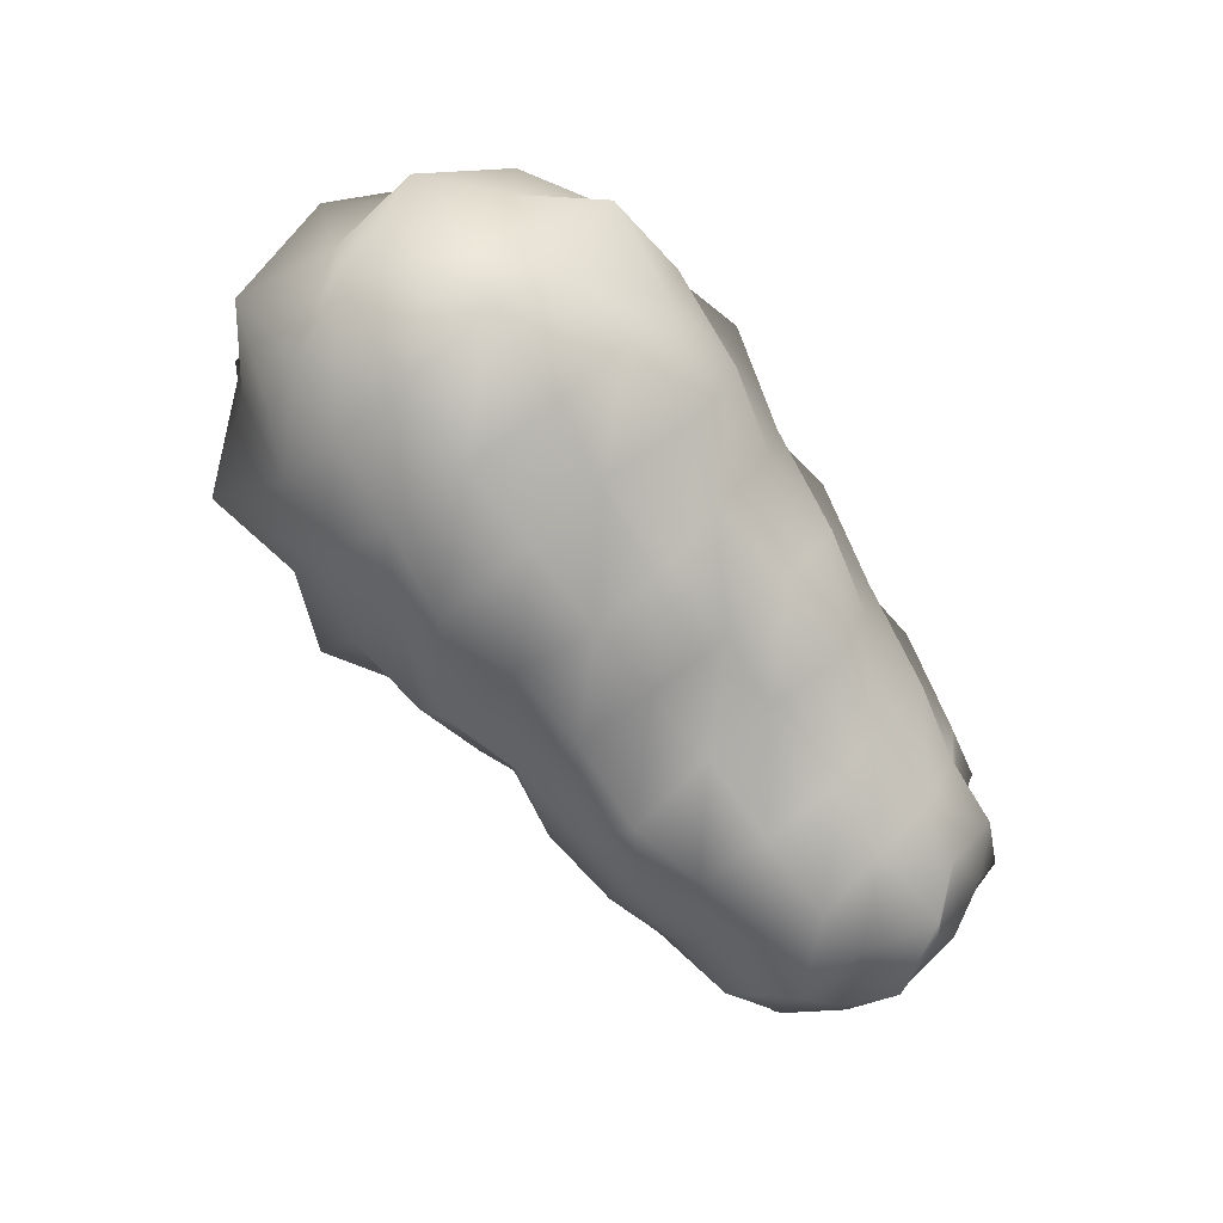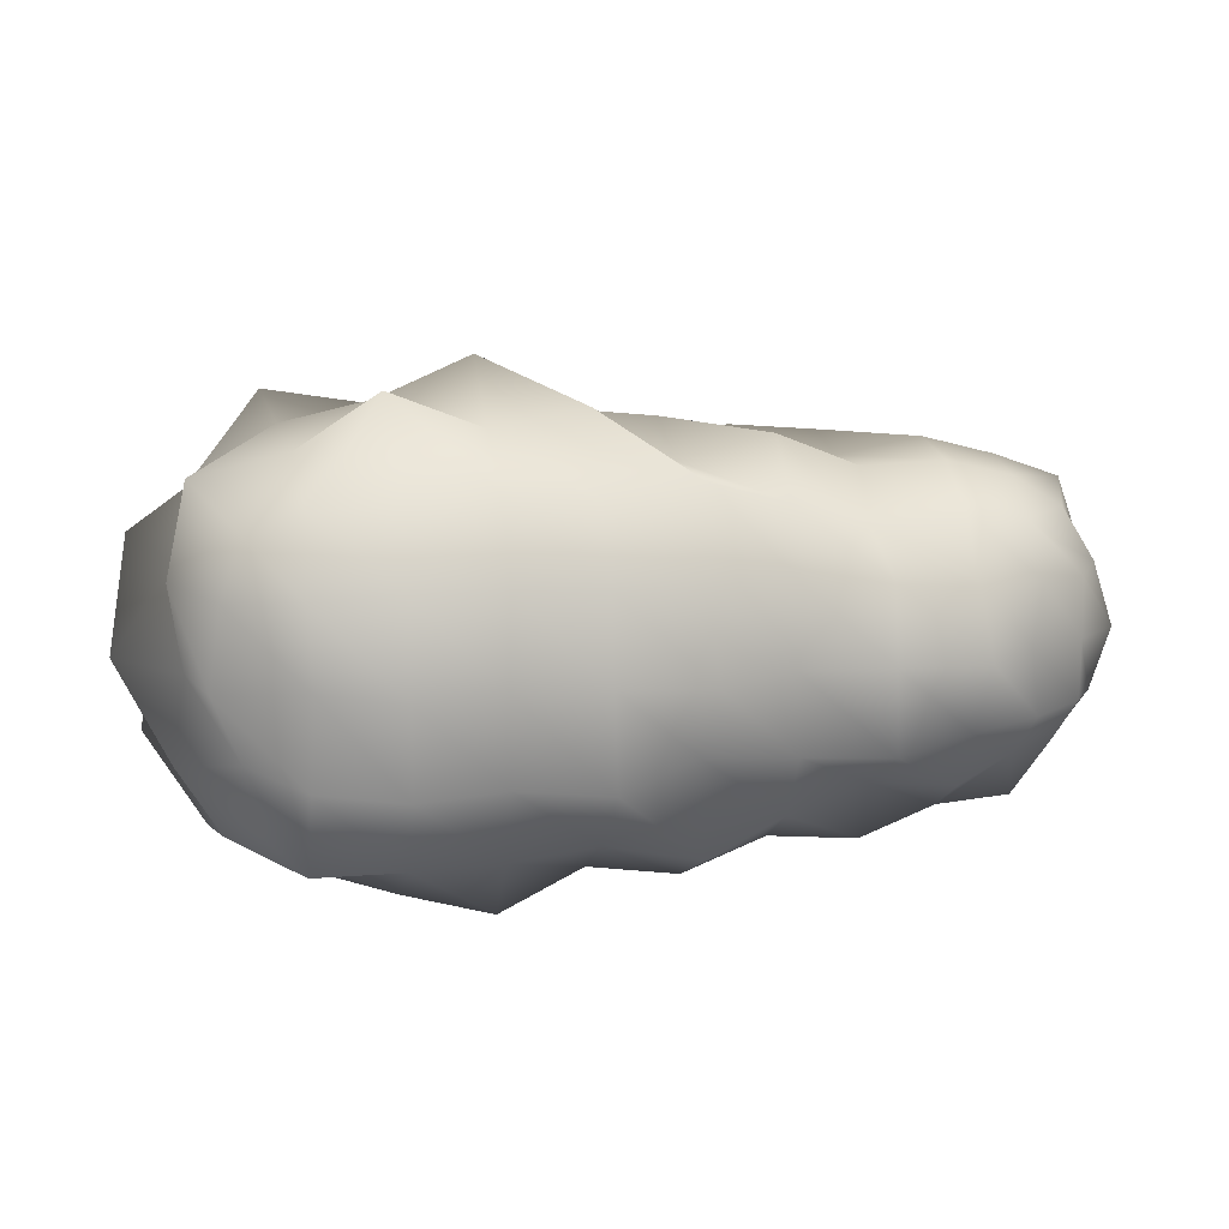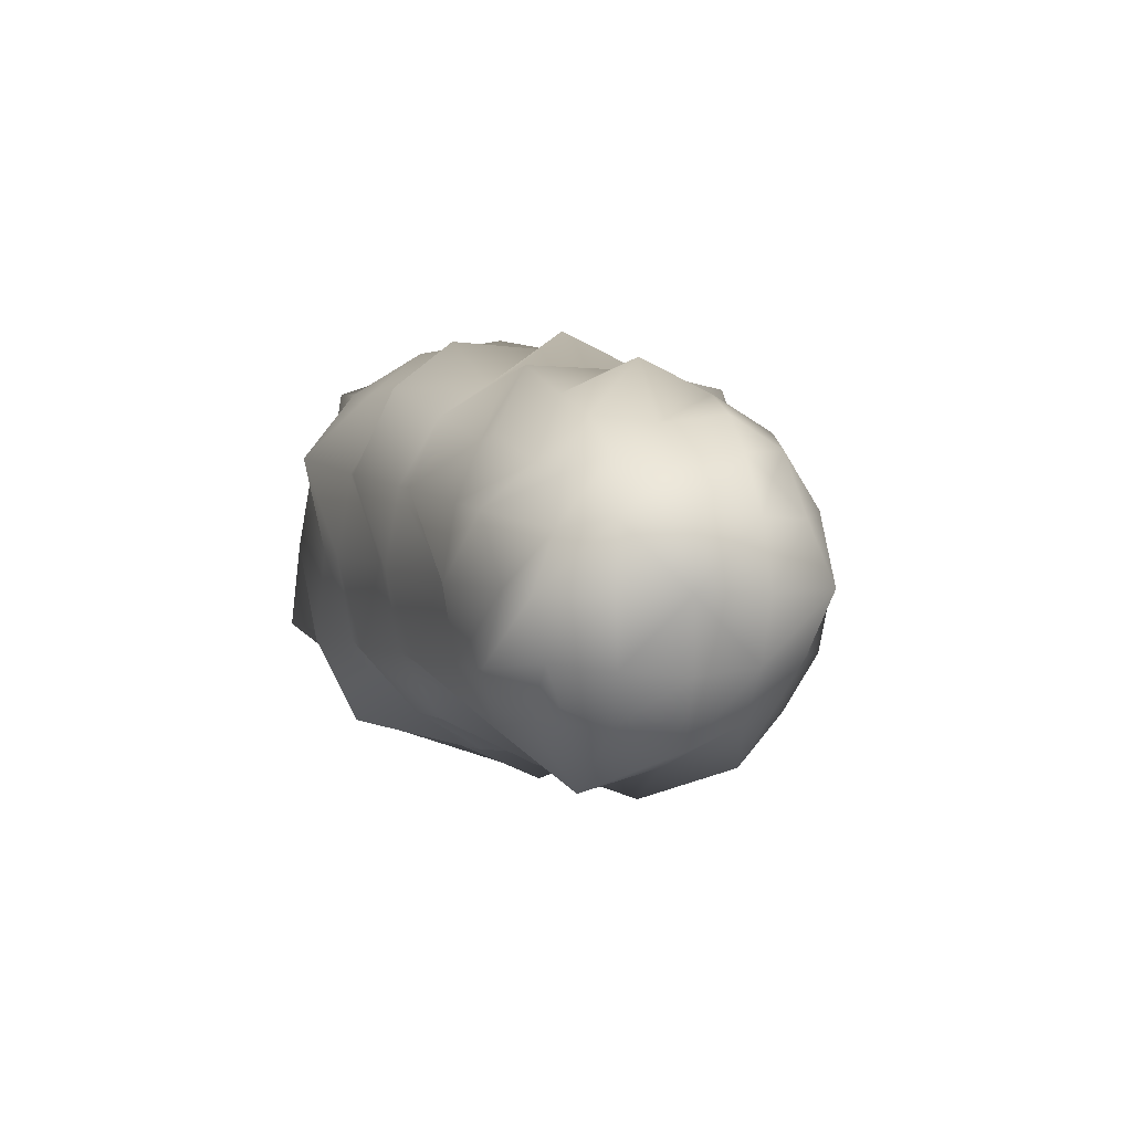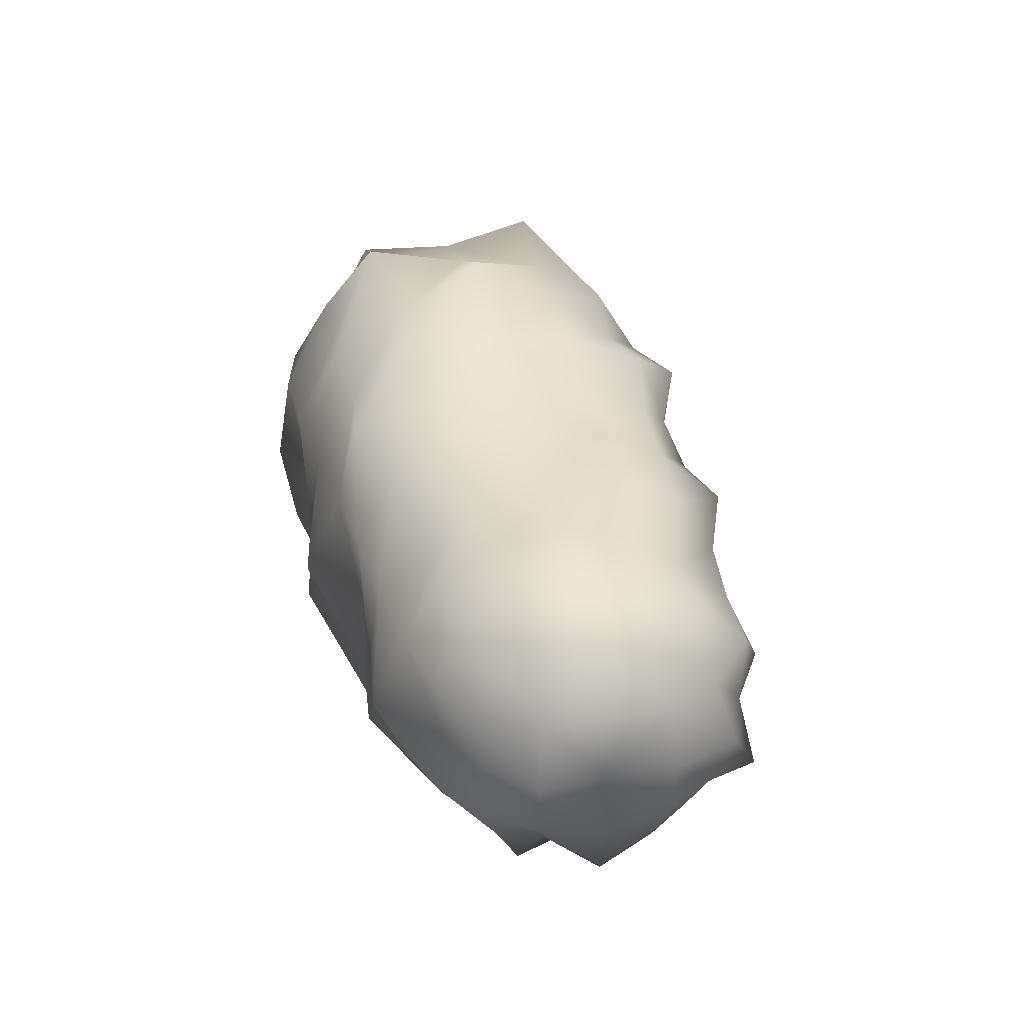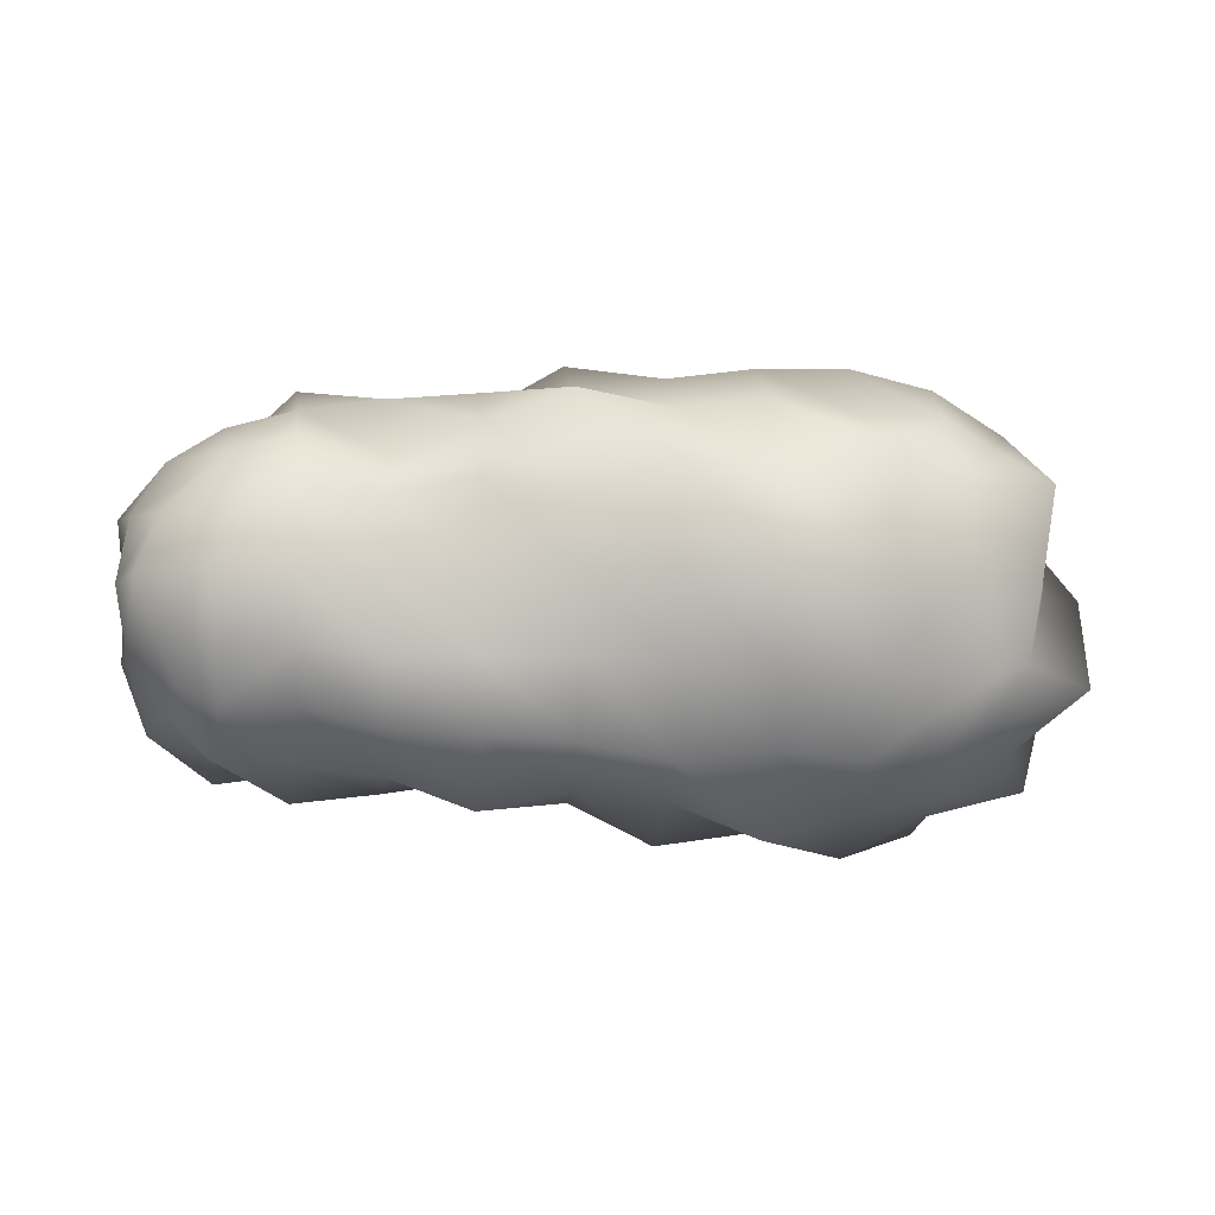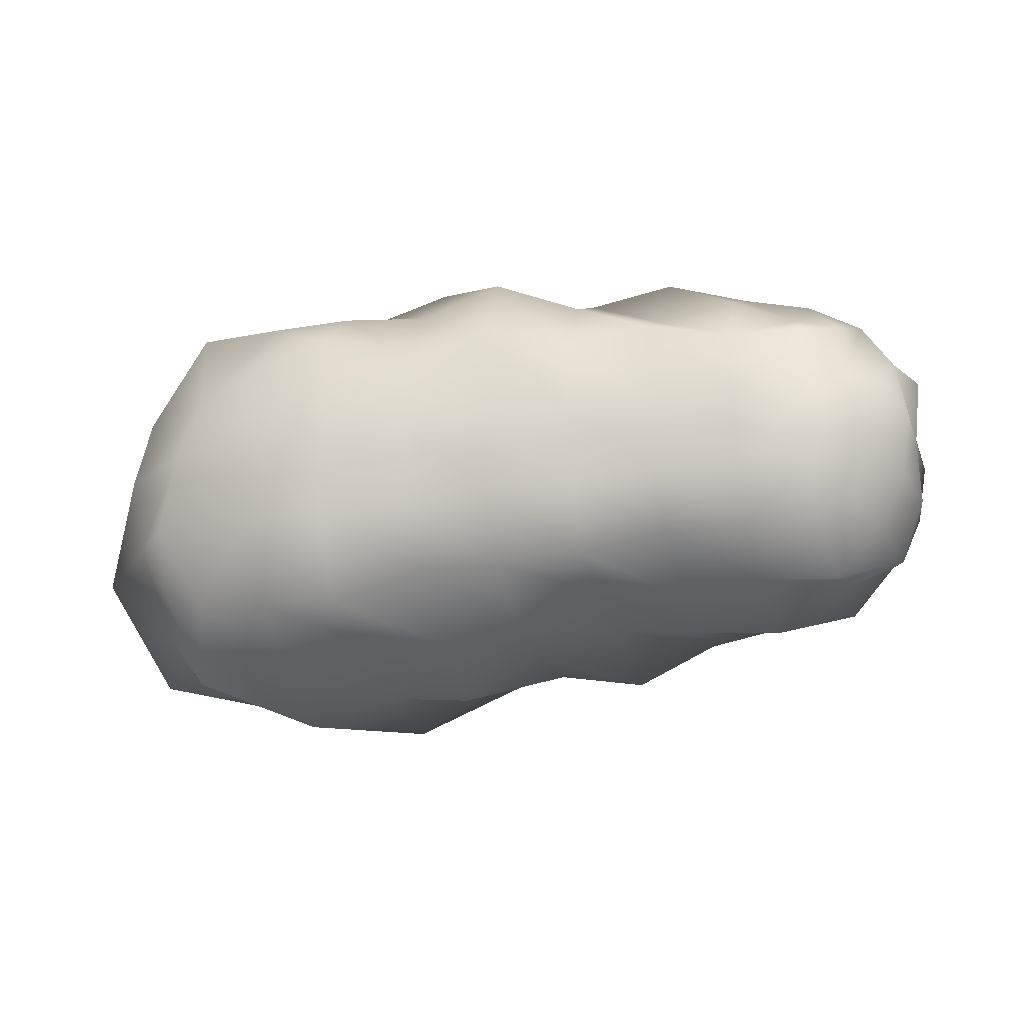
<metadata>
{"format":"obj","ext":"obj","renderer":"f3d","projection":"perspective","resolution":1024,"background":"white","views":[{"elev":-74.2,"azim":126.6,"up":"+Y"},{"elev":12.5,"azim":167.9,"up":"+Z"},{"elev":4.3,"azim":-105.3,"up":"+Y"},{"elev":31.7,"azim":-102.7,"up":"+Z"},{"elev":-7.5,"azim":-5.4,"up":"+Y"},{"elev":-24.8,"azim":-162.3,"up":"+Y"}]}
</metadata>
<code>
g default
v -1.355 -0.001574 -0.009418
v 1.804 0.5013 -0.5122
v 1.804 0.5013 0.4937
v 1.804 -0.5045 -0.5122
v 1.804 -0.5045 0.4937
v 1.936 0.6336 -0.009232
v 1.936 -0.001586 0.626
v 2.022 -0.7191 -0.01175
v 1.936 -0.001586 -0.6444
v 2.253 0.01231 -0.008872
v 1.314 -0.9715 -0.01221
v 1.29 -0.6496 -0.6573
v 1.29 -0.6496 0.6388
v 1.302 0.8827 -0.009268
v 1.283 0.5897 0.5935
v 1.29 0.6464 -0.6573
v 1.302 -0.001586 0.8751
v 1.302 -0.001586 -0.8936
v -1.125 -0.3858 -0.3936
v -1.125 -0.3858 0.3748
v -1.125 0.3827 -0.3936
v -1.1 0.3577 0.3499
v -0.7124 -0.5089 -0.5167
v -1.266 -0.001586 0.5158
v -1.196 0.4462 -0.009411
v -1.263 -0.003054 -0.5283
v -0.7125 0.5057 0.4979
v -0.7124 0.5057 -0.5167
v -0.6979 -0.455 0.441
v -1.26 -0.5289 -0.0116
v -0.7382 -0.776 -0.009385
v -0.7381 0.7724 -0.009385
v -0.7216 -0.001586 0.6829
v -0.7216 -0.001586 -0.7017
v 0.6333 -0.5375 -0.5452
v 0.6097 -0.927 -0.01654
v 0.6132 -0.6554 0.6479
v 0.6203 -0.001586 0.8224
v 0.6203 0.6083 0.6006
v 0.6204 0.8301 -0.009307
v 0.6204 0.6083 -0.6192
v 0.6204 -0.001586 -0.841
v -0.06004 -0.5629 -0.5707
v -0.05298 -0.6864 -0.009346
v -0.0601 -0.5629 0.552
v -0.04668 -0.00022 0.6259
v -0.0601 0.5597 0.552
v -0.05014 0.7026 -0.009346
v -0.06004 0.5597 -0.5707
v -0.06003 -0.001586 -0.7748
v -0.9685 0.4503 0.4425
v -0.717 0.6444 0.2673
v -1.005 -0.001586 0.6089
v -0.7171 0.2751 0.6366
v -0.7082 -0.2579 0.5867
v -0.717 0.2751 -0.6553
v -0.9823 -0.001586 -0.5561
v -0.717 -0.2782 -0.6553
v -0.04833 -0.6178 -0.2839
v -0.4003 -0.7377 -0.009366
v -0.3901 -0.4777 -0.4894
v -0.06819 -0.8146 0.3247
v -0.4003 -0.5414 0.5304
v -0.06011 -0.3078 0.7051
v -0.3887 -0.001586 0.6228
v -0.06943 0.3163 0.7581
v -0.3841 0.4403 0.4326
v -0.06009 0.7128 0.2968
v -0.4003 0.7345 -0.009366
v -0.06005 0.7128 -0.3155
v -0.3906 0.48 -0.4904
v -0.06003 0.3046 -0.7237
v -0.3882 0.003882 -0.6373
v -0.06003 -0.3078 -0.7237
v 0.9606 -0.878 -0.009288
v 0.6204 -0.7778 -0.342
v 0.9475 -0.7058 -0.7135
v 0.9651 -0.6054 0.5883
v 0.6204 -0.7778 0.3234
v 0.9484 -0.001586 1.026
v 0.6177 -0.3388 0.7782
v 0.9606 0.6412 0.6334
v 0.5999 0.3778 0.8745
v 0.9677 0.7826 -0.009288
v 0.6204 0.7746 0.3234
v 0.9606 0.6412 -0.652
v 0.6117 0.8577 -0.3724
v 0.9641 0.001636 -0.8397
v 0.6204 0.3311 -0.7855
v 0.6204 -0.3342 -0.7855
v 0.287 -0.7676 -0.00934
v 0.2802 -0.5853 -0.593
v 0.2801 -0.5853 0.5744
v 0.2801 -0.001586 0.7866
v 0.2641 0.6646 0.6492
v 0.2707 0.8917 -0.009327
v 0.2637 0.6702 -0.6785
v 0.2871 0.003218 -0.7328
v 1.832 0.5357 -0.2826
v 2.007 0.3058 -0.009228
v 2.04 -0.01051 -0.3321
v 1.892 0.2967 -0.6007
v 1.892 0.5899 0.2891
v 1.979 0.3409 0.6692
v 2.021 -0.01015 0.3118
v 1.892 -0.2999 0.5823
v 1.892 -0.5931 0.2891
v 2.11 -0.3479 -0.009222
v 1.892 -0.5931 -0.3076
v 1.892 -0.2999 -0.6007
v 1.647 -0.8108 -0.009249
v 1.296 -0.8267 -0.3627
v 1.599 -0.5931 -0.6007
v 1.599 -0.5931 0.5822
v 1.296 -0.8267 0.3441
v 1.296 0.8236 0.3441
v 1.599 0.5899 0.5822
v 1.601 0.7048 -0.005455
v 1.296 0.8236 -0.3627
v 1.632 0.6477 -0.6535
v 1.321 0.4134 0.956
v 1.647 -0.001586 0.8
v 1.296 -0.355 0.8159
v 1.647 -0.001586 -0.8185
v 1.296 0.3518 -0.8344
v 1.296 -0.355 -0.8344
v -0.717 -0.6475 0.2673
v -0.9685 -0.4535 0.4425
v -1.192 -0.4535 0.2185
v -1.005 -0.6199 -0.0094
v -0.717 -0.6475 -0.286
v -1.192 -0.4535 -0.2373
v -0.9684 -0.4535 -0.4613
v -1.359 -0.2662 -0.009421
v -1.359 -0.001586 -0.274
v -1.192 -0.2295 -0.4613
v -1.192 -0.2295 0.4425
v -1.359 -0.001586 0.2552
v -1.192 0.2263 0.4425
v -1.192 0.4503 0.2185
v -1.387 0.2721 -0.009425
v -1.192 0.4503 -0.2373
v -1.154 0.2051 -0.4195
v -0.968 0.5459 -0.009398
v -0.717 0.6444 -0.286
v -0.95 0.42 -0.4339
v 2.055 0.3207 -0.3315
v 2.055 0.3207 0.3131
v 2.178 -0.3633 0.3694
v 2.152 -0.3549 -0.3758
v 1.668 -0.8686 -0.3889
v 1.623 -0.756 0.3131
v 1.623 0.7528 0.3131
v 1.623 0.7528 -0.3316
v 1.623 0.3207 0.7451
v 1.679 -0.3765 0.8768
v 1.603 0.3065 -0.7153
v 1.671 -0.3684 -0.8767
v -1.011 -0.6325 0.2648
v -1.036 -0.6899 -0.3131
v -1.317 -0.2478 -0.2557
v -1.317 -0.2478 0.2368
v -1.317 0.2447 0.2368
v -1.317 0.2447 -0.2557
v -0.9868 0.5748 -0.2557
v -0.9868 0.5748 0.2369
v -0.9868 0.2447 0.567
v -0.9868 -0.2478 0.567
v -1.013 0.262 -0.638
v -1.004 -0.2634 -0.6297
v -0.4003 -0.6886 -0.3038
v -0.4003 -0.6886 0.2851
v -0.4003 -0.296 0.6777
v -0.3945 0.2749 0.6257
v -0.4003 0.6854 0.2851
v -0.4043 0.7484 -0.3276
v -0.4073 0.3142 -0.7542
v -0.4045 -0.3057 -0.7324
v 0.9761 -0.7183 -0.3223
v 0.9526 -0.9161 0.3769
v 0.9605 -0.3522 0.8087
v 0.9605 0.349 0.8087
v 0.9606 0.8164 0.3413
v 0.9611 0.7852 -0.3506
v 0.9527 0.3845 -0.9237
v 0.9547 -0.3672 -0.8771
v 0.2802 -0.7445 -0.3277
v 0.2801 -0.7445 0.3091
v 0.2914 -0.2902 0.6459
v 0.2922 0.2994 0.6699
v 0.2801 0.7413 0.3091
v 0.2878 0.6823 -0.3025
v 0.272 0.339 -0.8355
v 0.2766 -0.3392 -0.8069
g FoodTallLLowerArm
f 2 99 147 102
f 99 6 100 147
f 147 100 10 101
f 102 147 101 9
f 6 103 148 100
f 103 3 104 148
f 148 104 7 105
f 100 148 105 10
f 10 105 149 108
f 105 7 106 149
f 149 106 5 107
f 108 149 107 8
f 9 101 150 110
f 101 10 108 150
f 150 108 8 109
f 110 150 109 4
f 4 109 151 113
f 109 8 111 151
f 151 111 11 112
f 113 151 112 12
f 8 107 152 111
f 107 5 114 152
f 152 114 13 115
f 111 152 115 11
f 14 116 153 118
f 116 15 117 153
f 153 117 3 103
f 118 153 103 6
f 16 119 154 120
f 119 14 118 154
f 154 118 6 99
f 120 154 99 2
f 3 117 155 104
f 117 15 121 155
f 155 121 17 122
f 104 155 122 7
f 7 122 156 106
f 122 17 123 156
f 156 123 13 114
f 106 156 114 5
f 16 120 157 125
f 120 2 102 157
f 157 102 9 124
f 125 157 124 18
f 18 124 158 126
f 124 9 110 158
f 158 110 4 113
f 126 158 113 12
f 31 127 159 130
f 127 29 128 159
f 159 128 20 129
f 130 159 129 30
f 23 131 160 133
f 131 31 130 160
f 160 130 30 132
f 133 160 132 19
f 19 132 161 136
f 132 30 134 161
f 136 161 135 26
f 30 129 162 134
f 129 20 137 162
f 162 137 24 138
f 138 24 139 163
f 163 139 22 140
f 141 163 140 25
f 26 135 164 143
f 164 141 25 142
f 143 164 142 21
f 21 142 165 146
f 142 25 144 165
f 165 144 32 145
f 146 165 145 28
f 25 140 166 144
f 140 22 51 166
f 166 51 27 52
f 144 166 52 32
f 27 51 167 54
f 51 22 139 167
f 167 139 24 53
f 54 167 53 33
f 33 53 168 55
f 53 24 137 168
f 168 137 20 128
f 55 168 128 29
f 21 146 169 143
f 146 28 56 169
f 169 56 34 57
f 143 169 57 26
f 26 57 170 136
f 57 34 58 170
f 170 58 23 133
f 136 170 133 19
f 43 59 171 61
f 59 44 60 171
f 171 60 31 131
f 61 171 131 23
f 44 62 172 60
f 62 45 63 172
f 172 63 29 127
f 60 172 127 31
f 45 64 173 63
f 64 46 65 173
f 173 65 33 55
f 63 173 55 29
f 46 66 174 65
f 66 47 67 174
f 174 67 27 54
f 65 174 54 33
f 47 68 175 67
f 68 48 69 175
f 175 69 32 52
f 67 175 52 27
f 48 70 176 69
f 70 49 71 176
f 176 71 28 145
f 69 176 145 32
f 49 72 177 71
f 72 50 73 177
f 177 73 34 56
f 71 177 56 28
f 50 74 178 73
f 74 43 61 178
f 178 61 23 58
f 73 178 58 34
f 12 112 179 77
f 112 11 75 179
f 179 75 36 76
f 77 179 76 35
f 11 115 180 75
f 115 13 78 180
f 180 78 37 79
f 75 180 79 36
f 13 123 181 78
f 123 17 80 181
f 181 80 38 81
f 78 181 81 37
f 17 121 182 80
f 121 15 82 182
f 182 82 39 83
f 80 182 83 38
f 15 116 183 82
f 116 14 84 183
f 183 84 40 85
f 82 183 85 39
f 14 119 184 84
f 119 16 86 184
f 184 86 41 87
f 84 184 87 40
f 16 125 185 86
f 125 18 88 185
f 185 88 42 89
f 86 185 89 41
f 18 126 186 88
f 126 12 77 186
f 186 77 35 90
f 88 186 90 42
f 35 76 187 92
f 76 36 91 187
f 187 91 44 59
f 92 187 59 43
f 36 79 188 91
f 79 37 93 188
f 188 93 45 62
f 91 188 62 44
f 37 81 189 93
f 81 38 94 189
f 189 94 46 64
f 93 189 64 45
f 38 83 190 94
f 83 39 95 190
f 190 95 47 66
f 94 190 66 46
f 39 85 191 95
f 85 40 96 191
f 191 96 48 68
f 95 191 68 47
f 40 87 192 96
f 87 41 97 192
f 192 97 49 70
f 96 192 70 48
f 41 89 193 97
f 89 42 98 193
f 193 98 50 72
f 97 193 72 49
f 42 90 194 98
f 90 35 92 194
f 194 92 43 74
f 98 194 74 50
f 161 134 1
f 135 161 1
f 134 162 1
f 162 138 1
f 138 163 1
f 163 141 1
f 141 164 1
f 164 135 1

</code>
